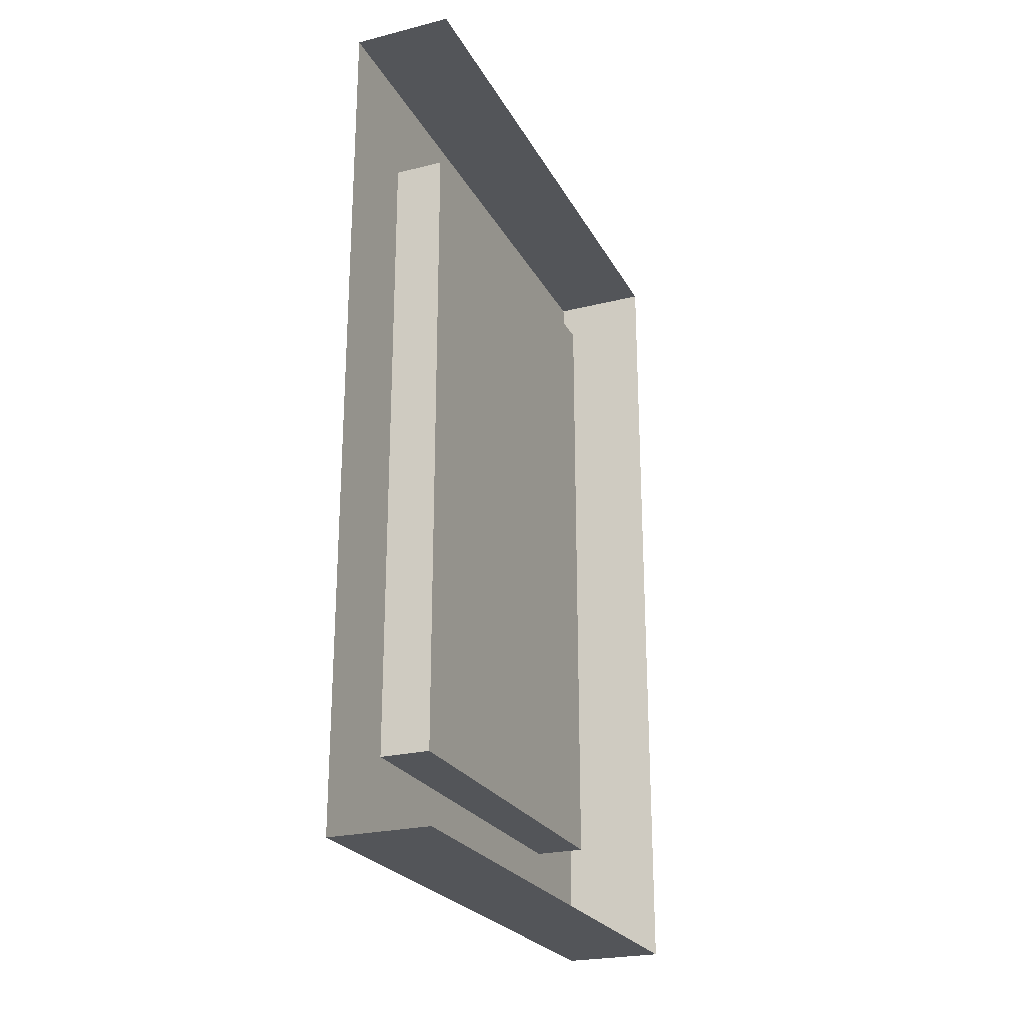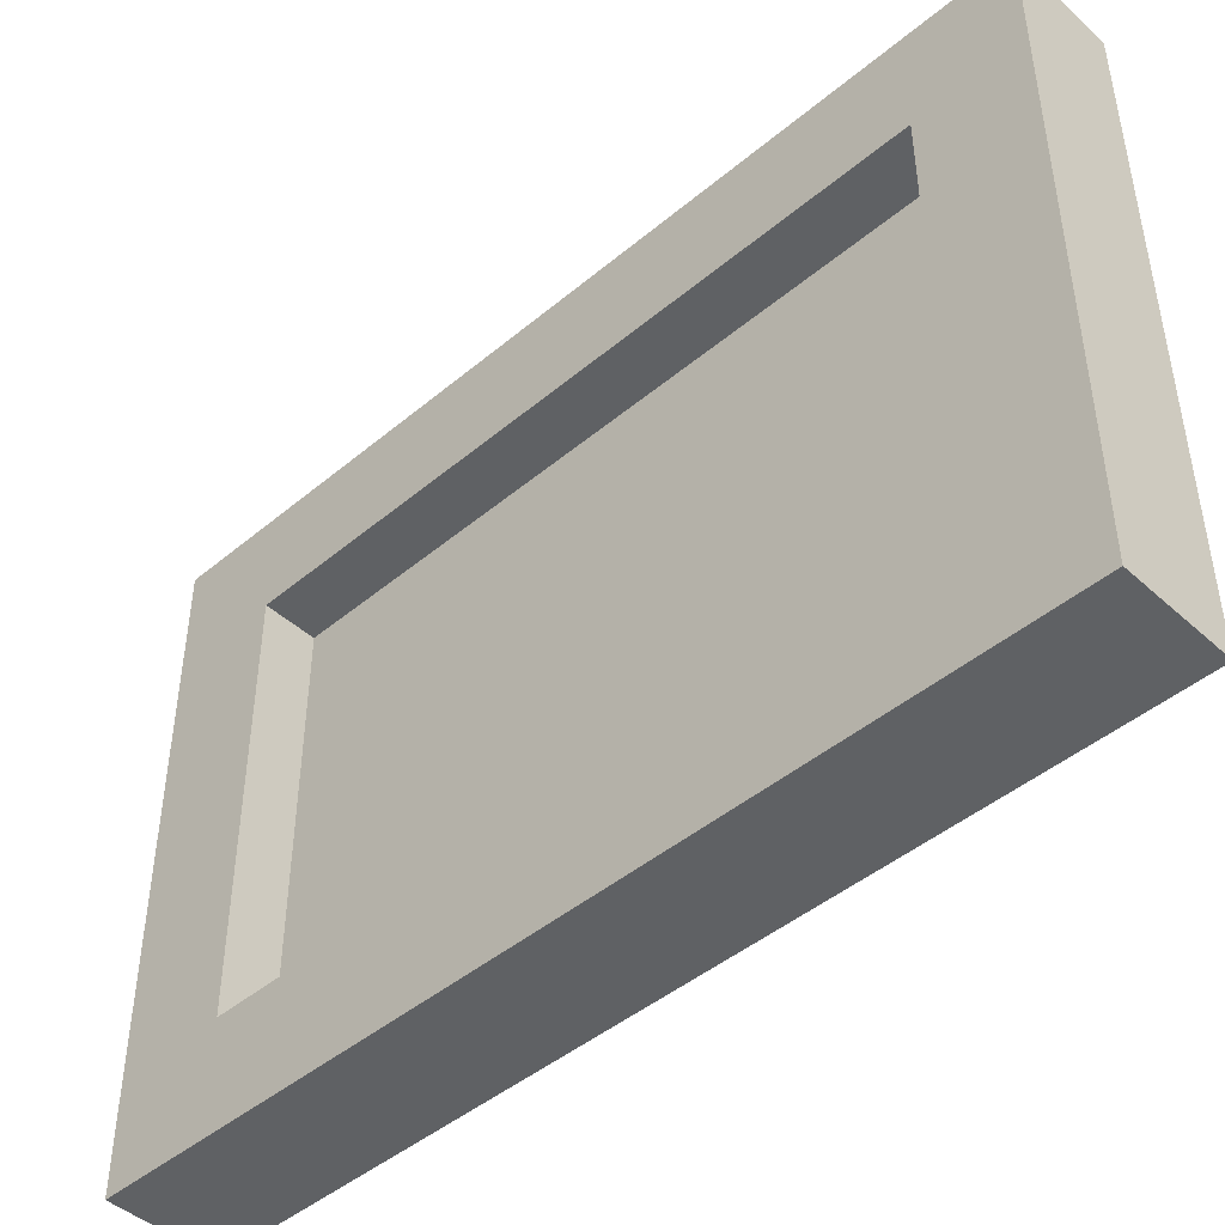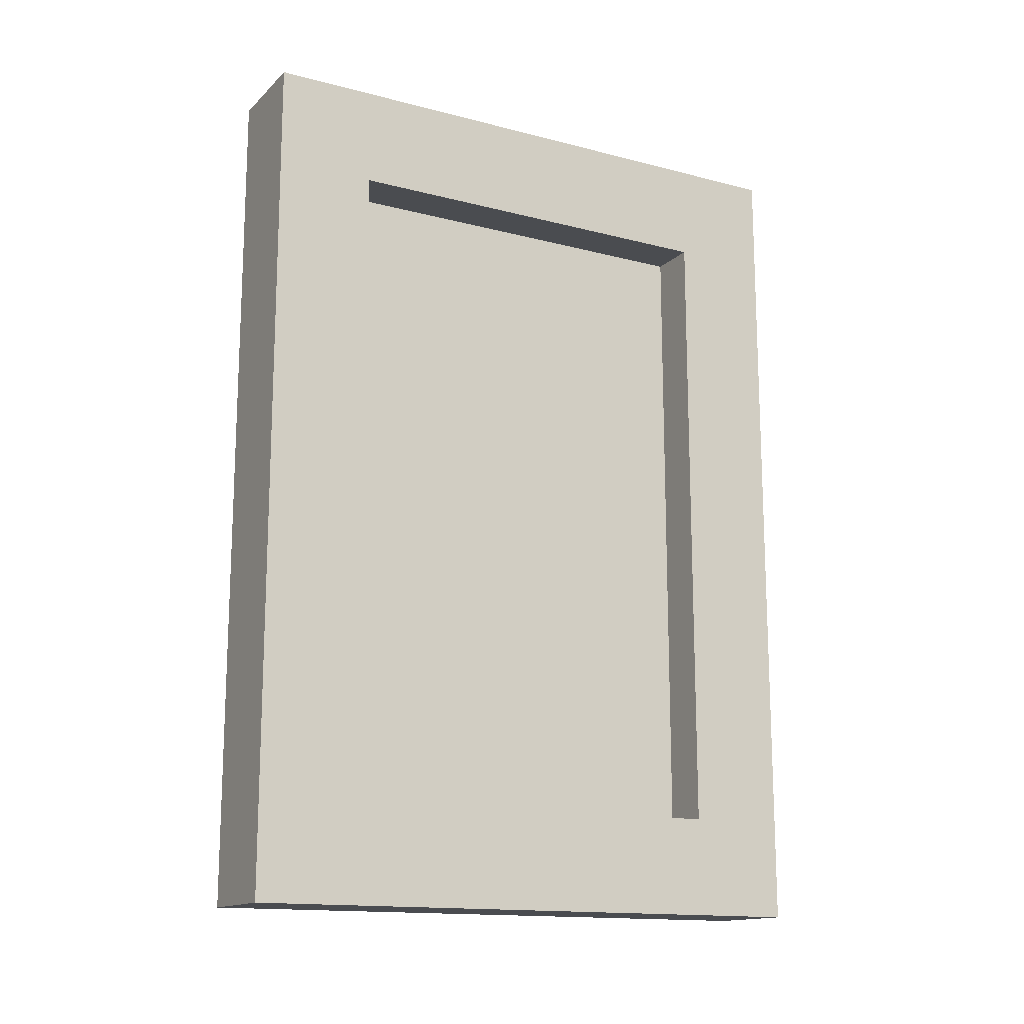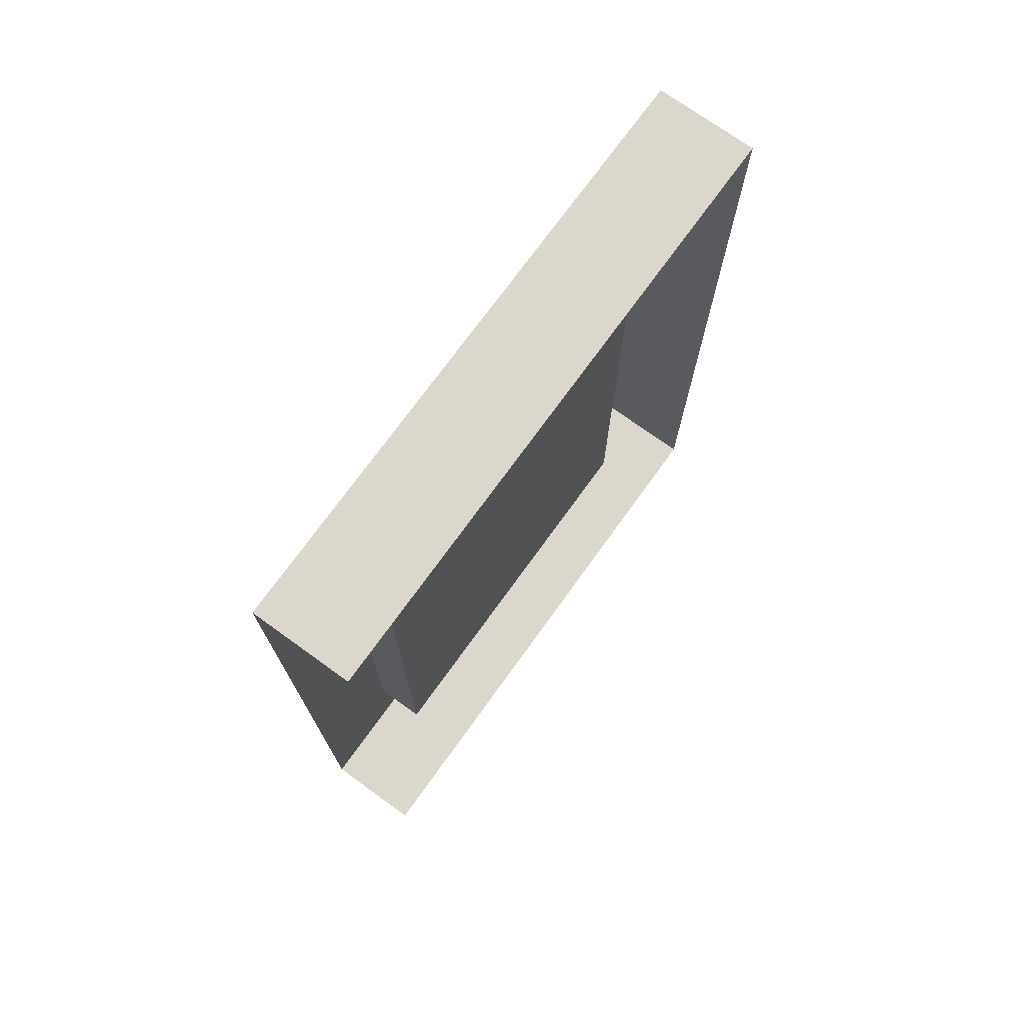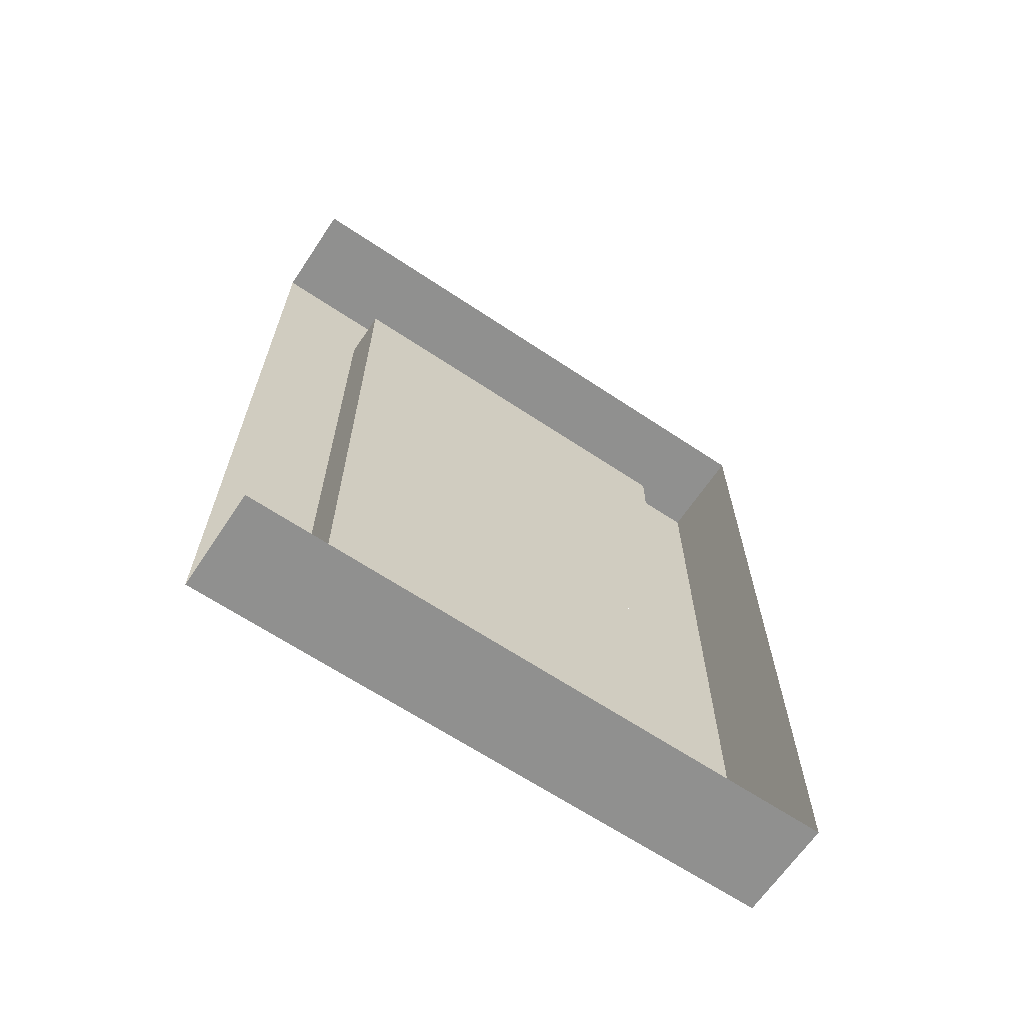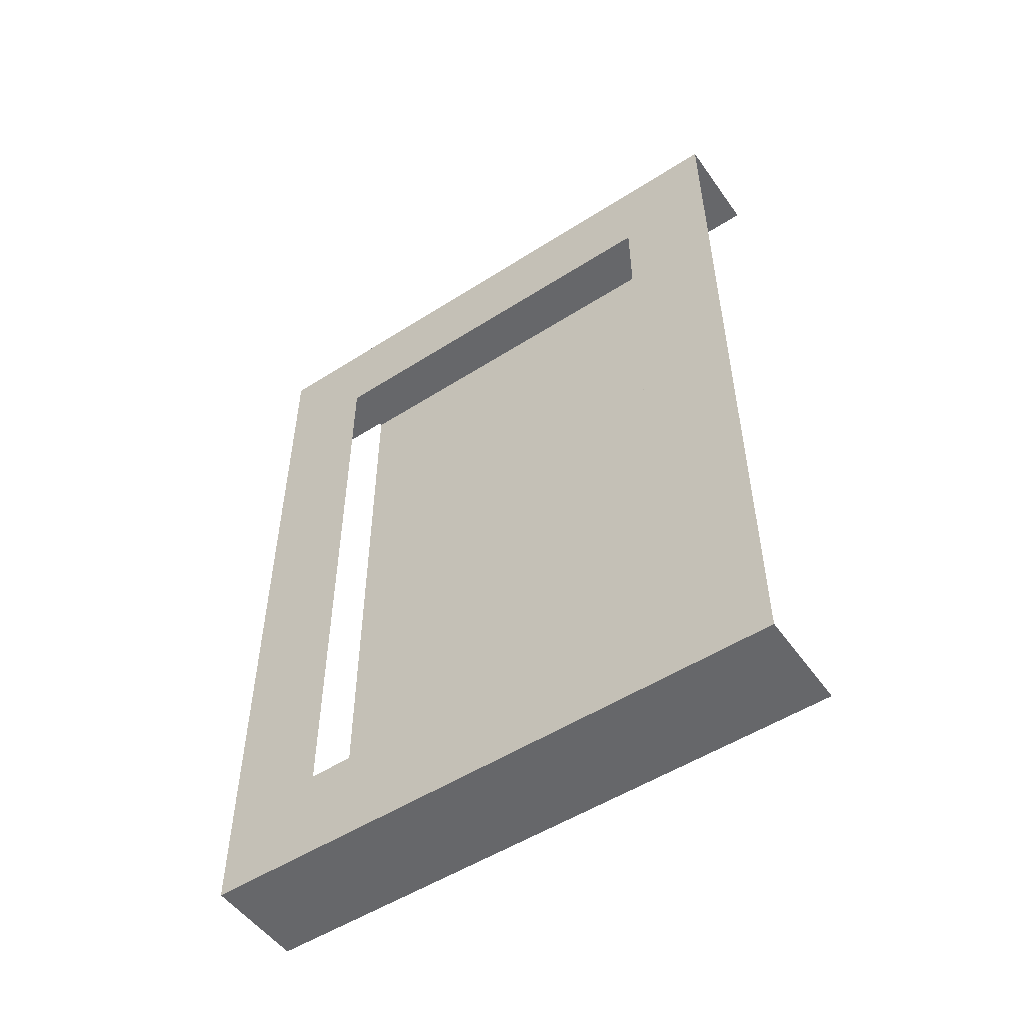
<metadata>
{"format":"obj","ext":"obj","renderer":"f3d","projection":"perspective","resolution":1024,"background":"white","views":[{"elev":-24.3,"azim":-157.6,"up":"+Z"},{"elev":-45.4,"azim":133.9,"up":"+Y"},{"elev":-14.9,"azim":61.0,"up":"+Z"},{"elev":73.4,"azim":-144.2,"up":"+Z"},{"elev":-65.6,"azim":-123.8,"up":"+Z"},{"elev":-52.2,"azim":124.6,"up":"+Z"}]}
</metadata>
<code>
v -60 -74 -10
v -60 -98 -10
v -60 -98 -2
v -60 -74 -2
v -60 -74 -14
v -60 -98 -14
v -60 -74 -22
v -60 -98 -22
v -60 -74 10
v -60 -98 10
v -60 -98 14
v -60 -74 14
v -60 -74 22
v -60 -98 22
v -60 -102 26
v -60 -70 26
v -60 -74 2
v -60 -98 2
v -60 -70 -26
v -60 -102 -26
v -56 -110 -34
v -56 -110 34
v -56 -102 26
v -56 -102 -26
v -64 -110 -34
v -64 -110 34
v -56 -62 -34
v -56 -70 -26
v -56 -62 34
v -56 -70 26
v -64 -62 34
v -64 -62 -34
f 1 2 3 4
f 5 6 2 1
f 7 8 6 5
f 9 10 11 12
f 13 14 15 16
f 17 18 10 9
f 4 3 18 17
f 12 11 14 13
f 19 7 13 16
f 19 20 8 7
f 20 15 14 8
f 21 22 23 24
f 25 26 22 21
f 27 21 24 28
f 29 27 28 30
f 22 29 30 23
f 26 31 29 22
f 32 25 21 27
f 30 16 15 23
f 28 24 20 19
f 28 19 16 30

</code>
